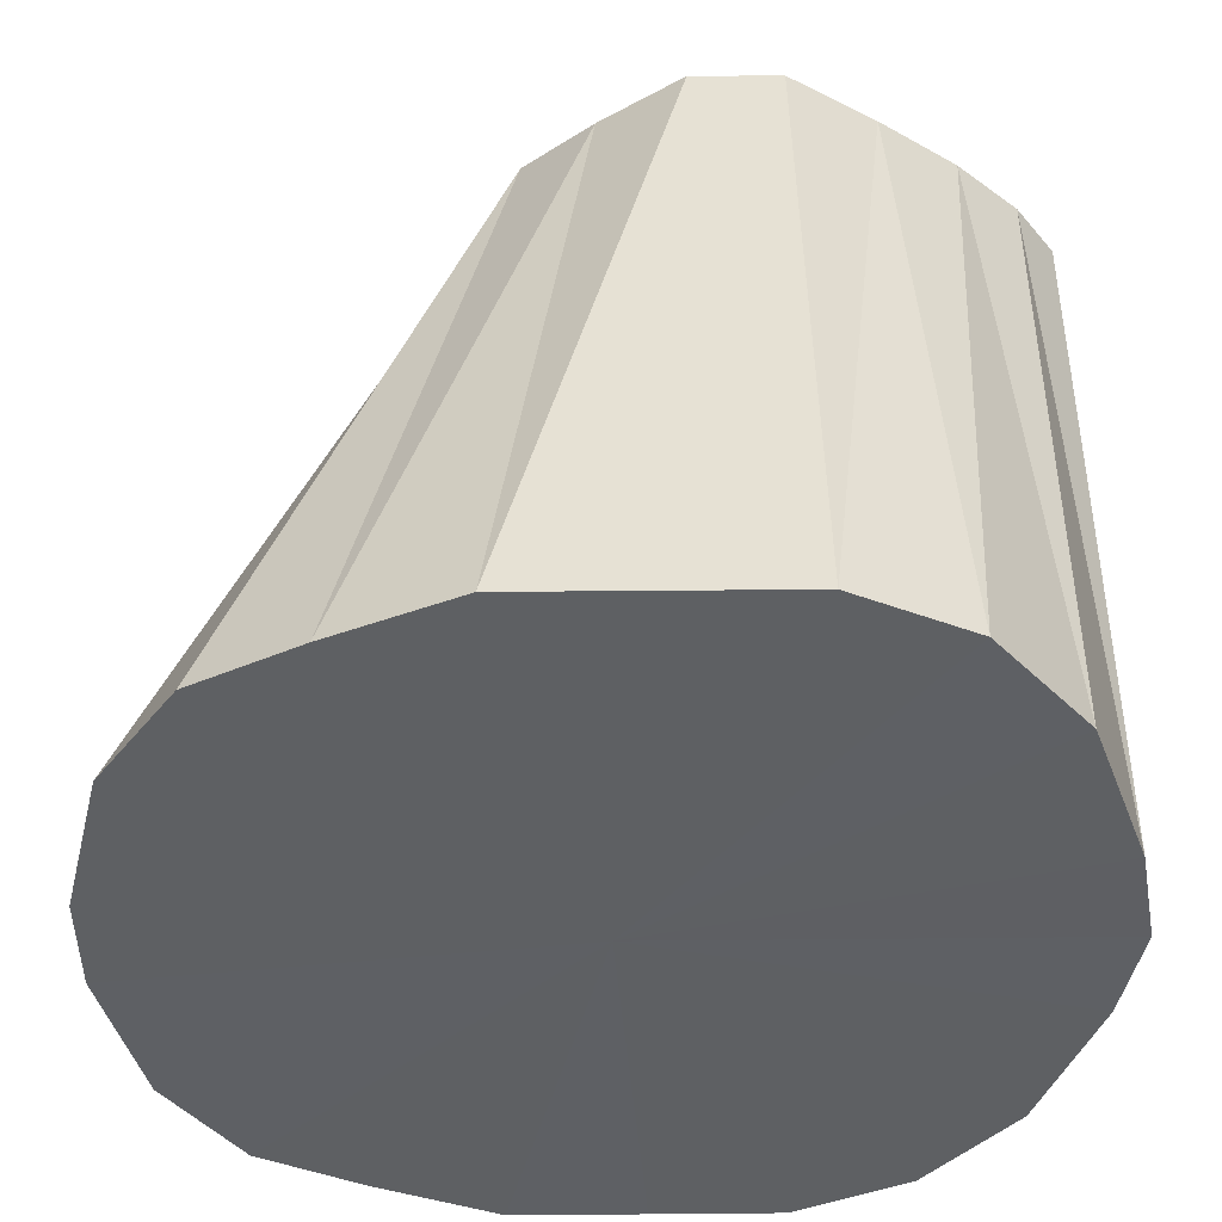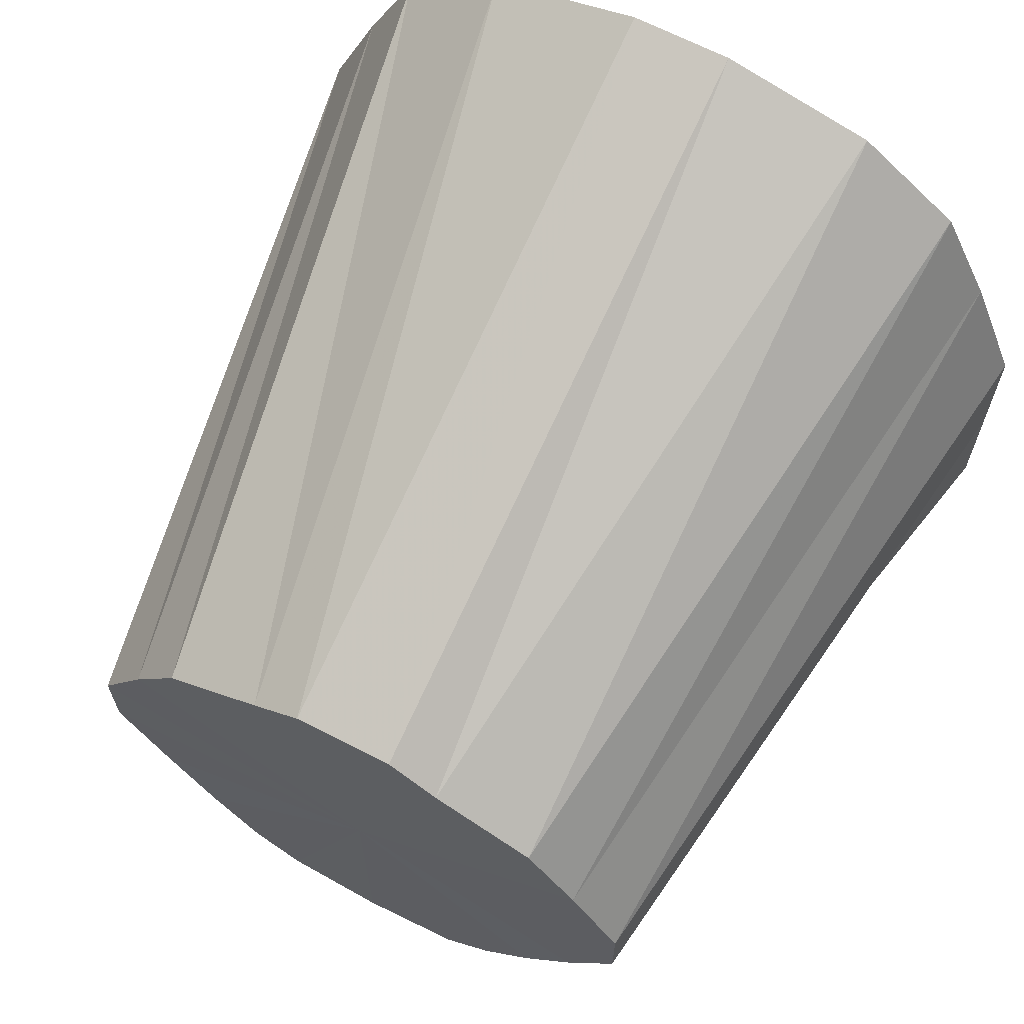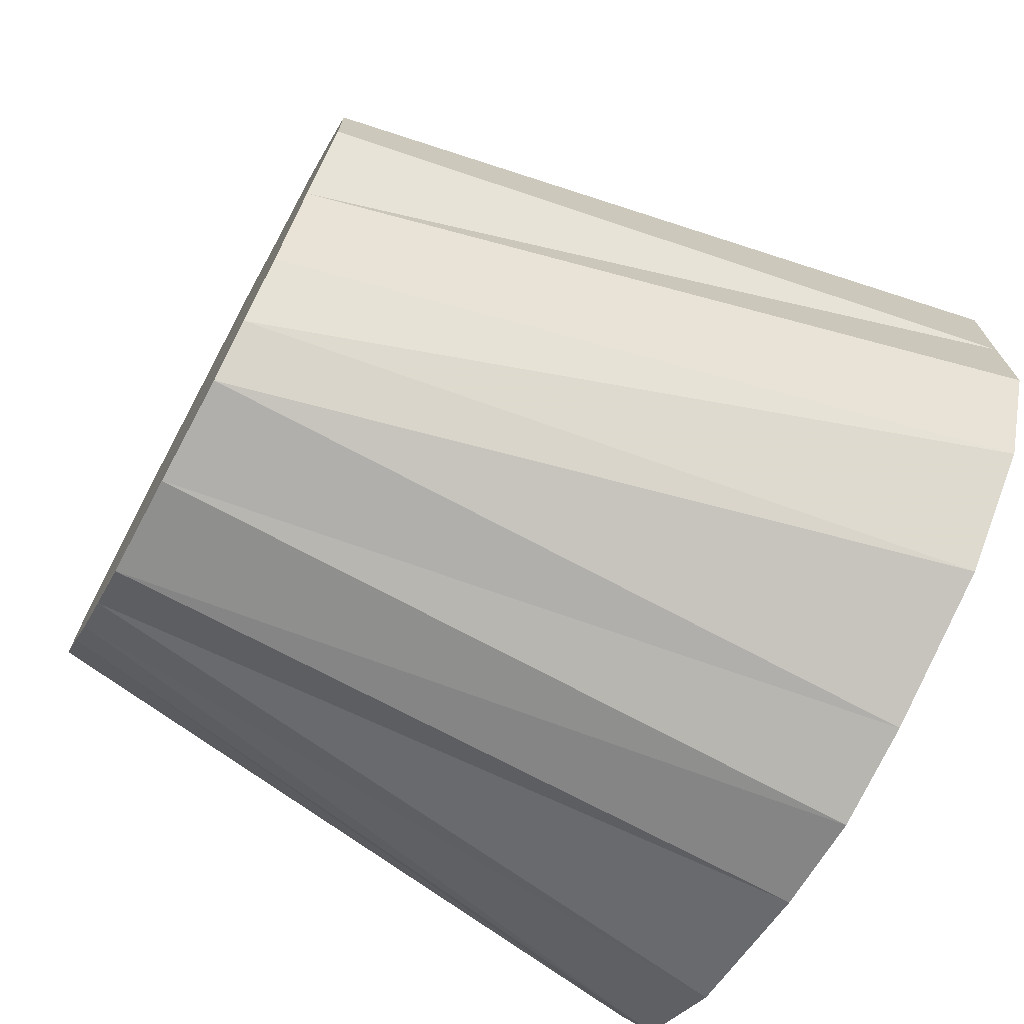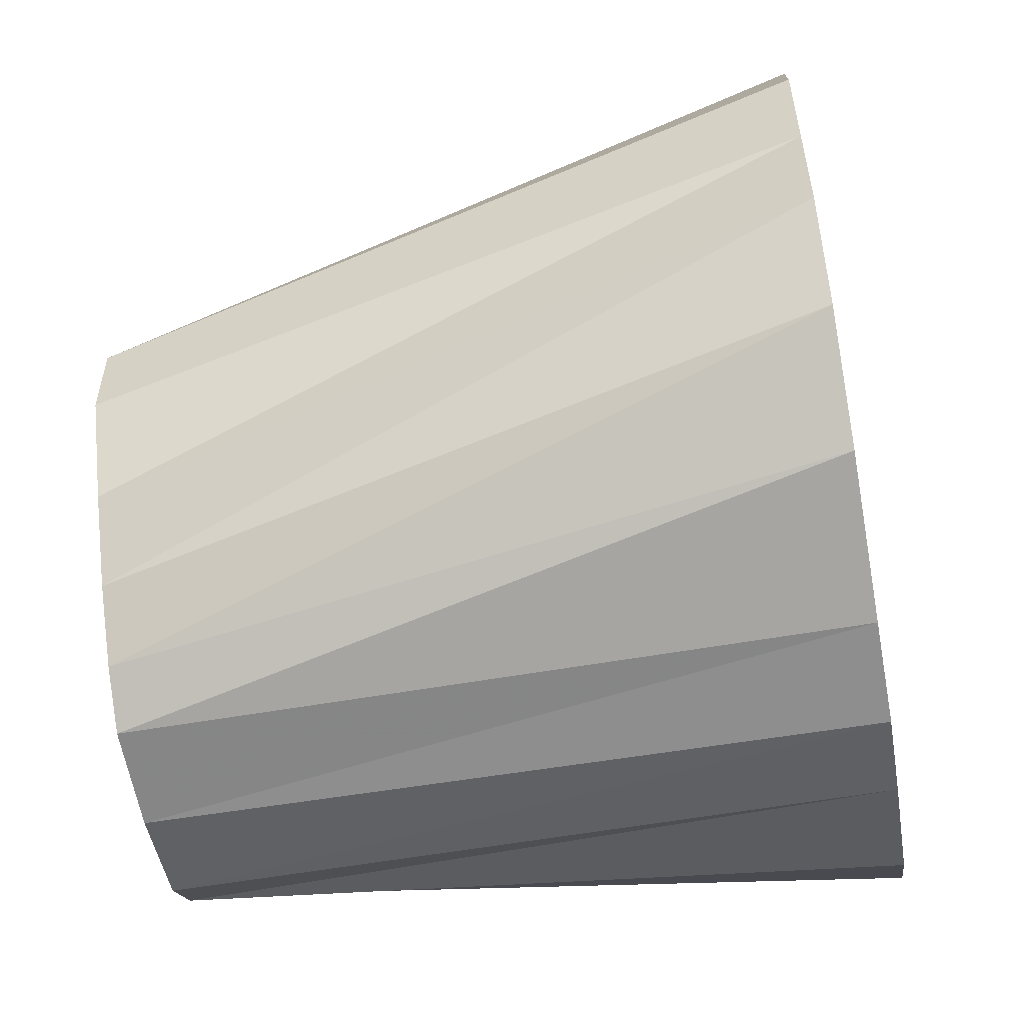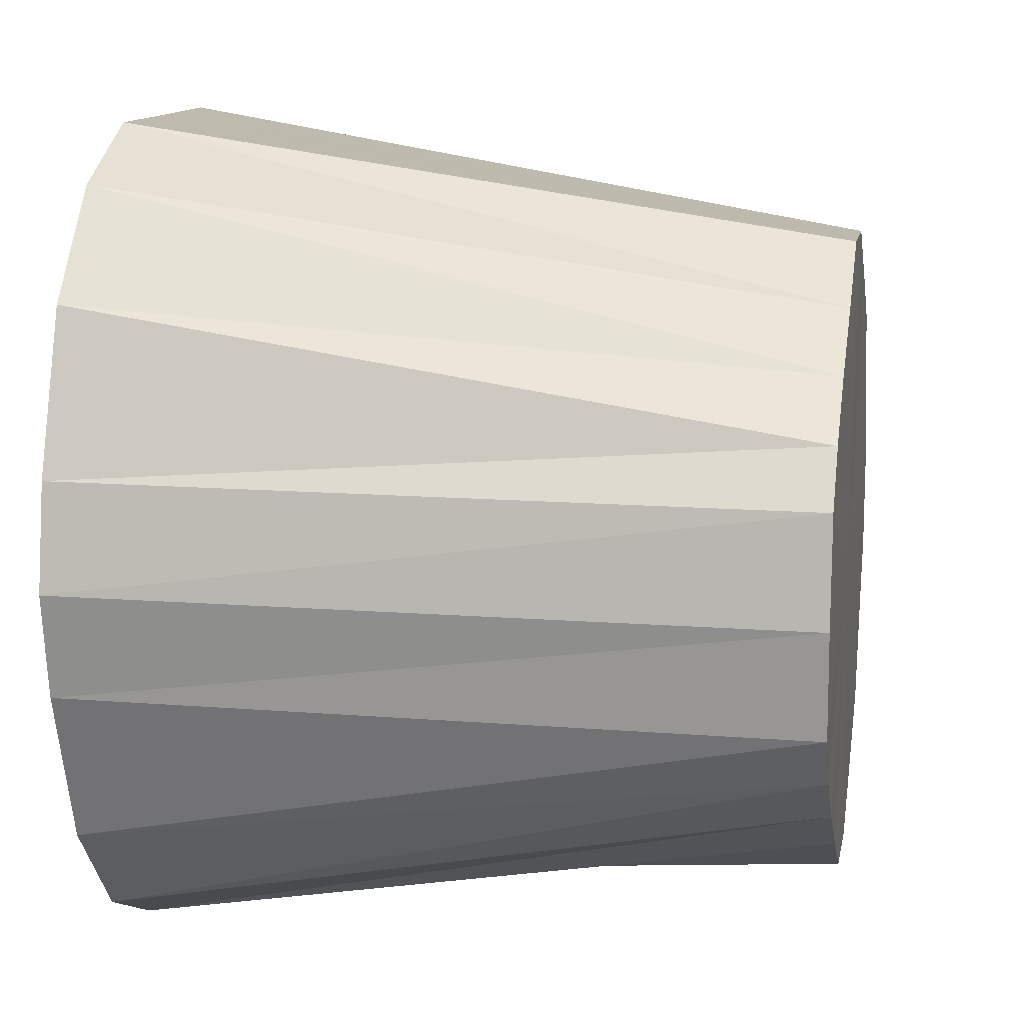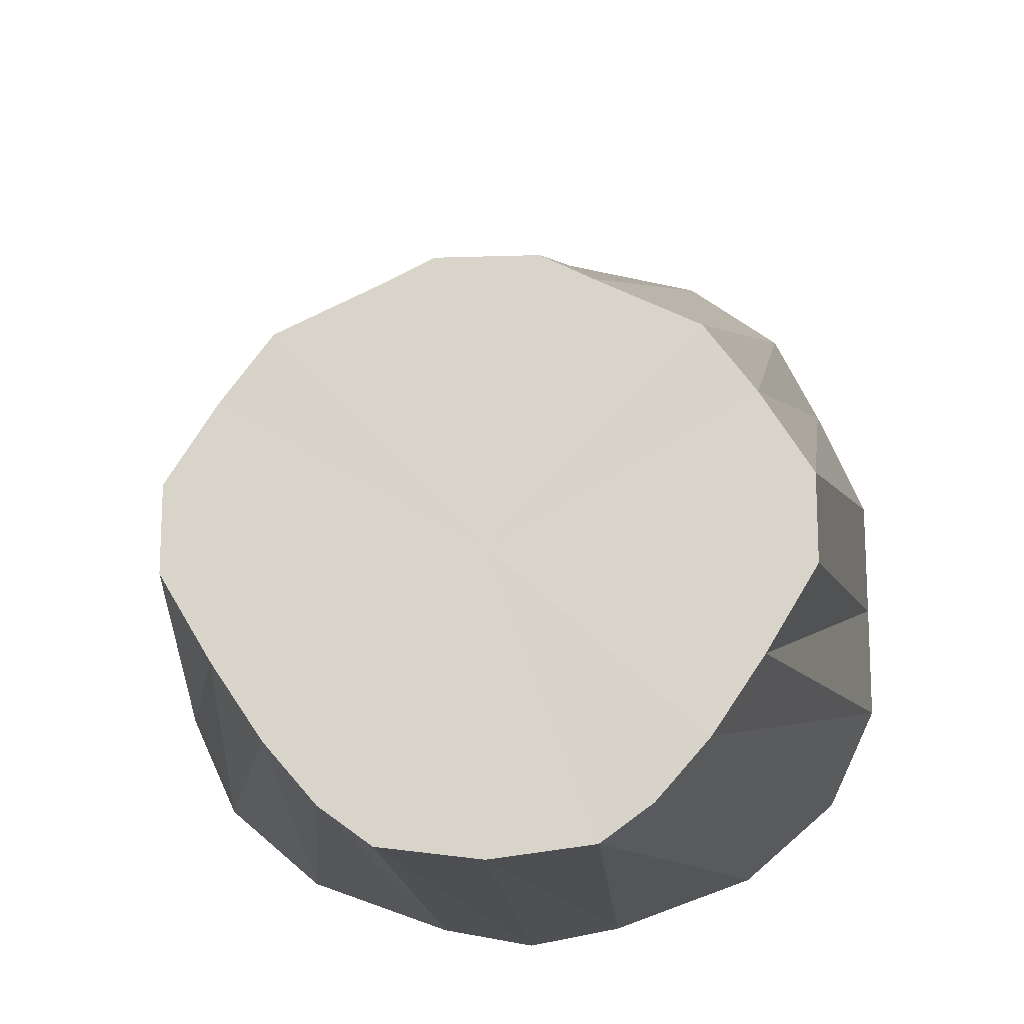
<metadata>
{"format":"obj","ext":"obj","renderer":"f3d","projection":"perspective","resolution":1024,"background":"white","views":[{"elev":47.3,"azim":89.4,"up":"+Y"},{"elev":65.5,"azim":-62.4,"up":"+Z"},{"elev":-71.9,"azim":-28.3,"up":"+Z"},{"elev":-54.9,"azim":10.2,"up":"+Z"},{"elev":12.4,"azim":-169.4,"up":"+Y"},{"elev":-16.1,"azim":-86.2,"up":"+Z"}]}
</metadata>
<code>
o 5357
v 2189 1885 17
v 2189 1885 17
v 2189 1885 17
v 2189 1885 17.01
v 2189 1885 17
v 2189 1885 17
v 2189 1885 17
v 2189 1885 17.03
v 2189 1885 17.01
v 2189 1885 17.01
v 2189 1885 17.01
v 2189 1885 17.05
v 2189 1885 17.02
v 2189 1885 17.03
v 2189 1885 17.02
v 2189 1885 17.08
v 2189 1885 17.04
v 2189 1885 17.05
v 2189 1885 17.04
v 2189 1885 17.1
v 2189 1885 17.05
v 2189 1885 17.08
v 2189 1885 17.05
v 2189 1885 17.13
v 2189 1885 17.07
v 2189 1885 17.1
v 2189 1885 17.07
v 2189 1885 17.15
v 2189 1885 17.09
v 2189 1885 17.13
v 2189 1885 17.06
v 2189 1885 17.1
v 2189 1885 17.09
v 2189 1885 17.13
v 2189 1885 17.15
v 2189 1885 17.1
v 2189 1885 17.16
v 2189 1885 17.13
v 2189 1885 17.1
v 2189 1885 17.15
v 2189 1885 17.17
v 2189 1885 17.11
v 2189 1885 17.16
v 2189 1885 17.15
v 2189 1885 17.11
v 2189 1885 17.16
v 2189 1885 17.17
v 2189 1885 17.11
v 2189 1885 17.17
v 2189 1885 17.11
v 2189 1885 17.16
v 2189 1885 17.17
v 2189 1885 17.05
v 2189 1885 17.07
v 2189 1885 17.04
v 2189 1885 17.02
v 2189 1885 17.01
v 2189 1885 17
v 2189 1885 17
v 2189 1885 17
v 2189 1885 17.01
v 2189 1885 17.02
v 2189 1885 17.04
v 2189 1885 17.05
v 2189 1885 17.07
v 2189 1885 17
v 2189 1885 17
v 2189 1885 17
v 2189 1885 17.01
v 2189 1885 17.01
v 2189 1885 17
v 2189 1885 17
v 2189 1885 17.03
v 2189 1885 17.02
v 2189 1885 17.05
v 2189 1885 17.04
v 2189 1885 17
v 2189 1885 17.01
v 2189 1885 17.08
v 2189 1885 17.05
v 2189 1885 17.1
v 2189 1885 17.07
v 2189 1885 17.01
v 2189 1885 17.02
v 2189 1885 17.03
v 2189 1885 17.04
v 2189 1885 17.05
v 2189 1885 17.05
v 2189 1885 17.08
v 2189 1885 17.07
v 2189 1885 17
v 2189 1885 17.08
v 2189 1885 17
v 2189 1885 17.01
v 2189 1885 17
v 2189 1885 17.03
v 2189 1885 17.01
v 2189 1885 17.05
v 2189 1885 17.03
v 2189 1885 17.08
v 2189 1885 17.05
v 2189 1885 17.1
v 2189 1885 17.08
v 2189 1885 17.13
v 2189 1885 17.1
v 2189 1885 17.15
v 2189 1885 17.13
v 2189 1885 17.15
v 2189 1885 17.16
v 2189 1885 17.16
v 2189 1885 17.17
v 2189 1885 17.17
f 1 2 3
f 2 4 5
f 6 1 7
f 4 8 9
f 10 6 11
f 8 12 13
f 14 10 15
f 12 16 17
f 18 14 19
f 16 20 21
f 22 18 23
f 20 24 25
f 26 22 27
f 24 28 29
f 30 29 25
f 25 29 31
f 32 27 33
f 33 27 31
f 34 26 33
f 35 36 29
f 29 36 31
f 28 37 36
f 38 33 39
f 39 33 31
f 40 34 39
f 37 41 42
f 43 42 36
f 36 42 31
f 44 39 45
f 45 39 31
f 46 40 45
f 47 48 42
f 42 48 31
f 41 49 48
f 49 46 50
f 51 45 50
f 50 45 31
f 52 50 48
f 48 50 31
f 53 54 31
f 55 53 31
f 56 55 31
f 57 56 31
f 58 57 31
f 59 58 31
f 60 59 31
f 61 60 31
f 62 61 31
f 63 62 31
f 64 63 31
f 65 64 31
f 66 67 68
f 69 70 67
f 71 68 72
f 73 74 70
f 75 76 74
f 77 72 78
f 79 80 76
f 81 82 80
f 83 78 84
f 85 84 86
f 87 86 88
f 89 88 90
f 91 92 93
f 93 92 94
f 95 92 91
f 94 92 96
f 97 92 95
f 96 92 98
f 99 92 97
f 98 92 100
f 101 92 99
f 100 92 102
f 103 92 101
f 102 92 104
f 105 92 103
f 104 92 106
f 107 92 105
f 108 92 107
f 106 92 109
f 110 92 108
f 109 92 111
f 112 92 110
f 111 92 112

</code>
